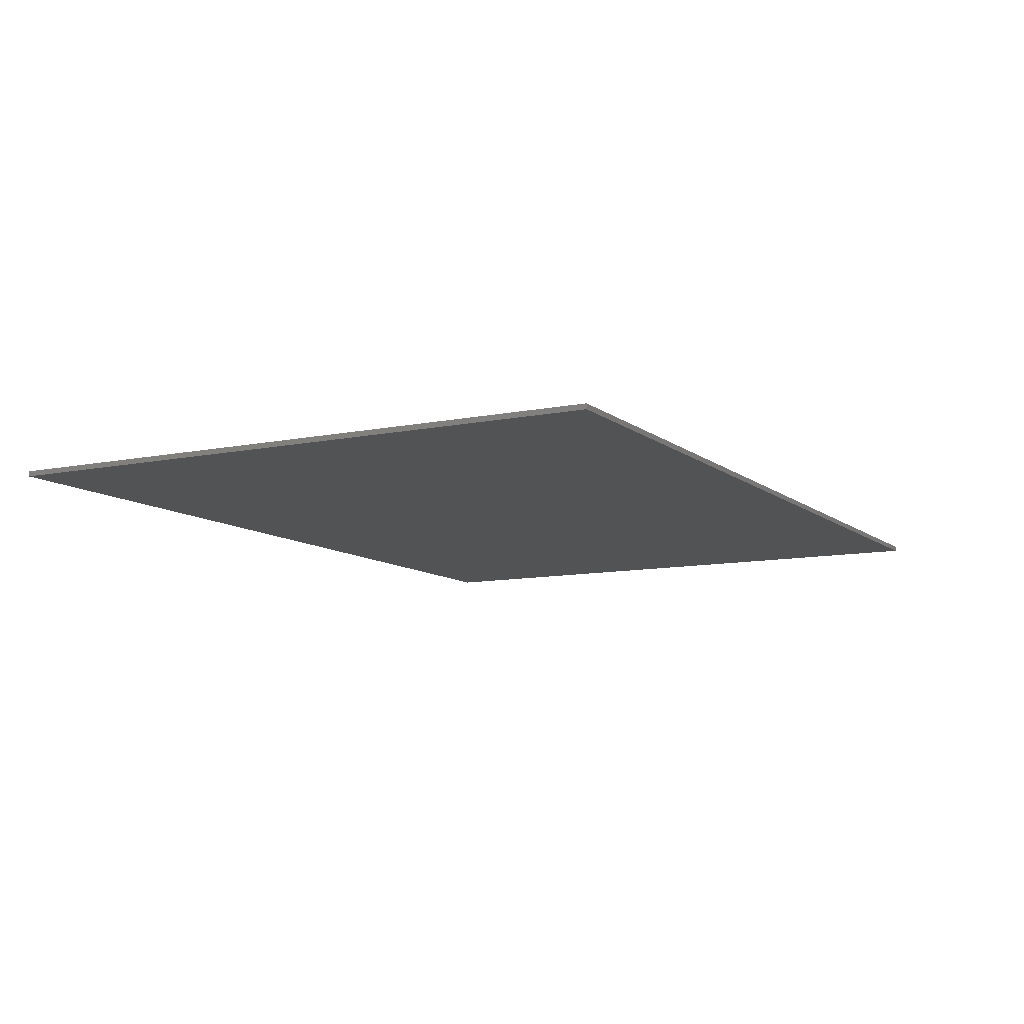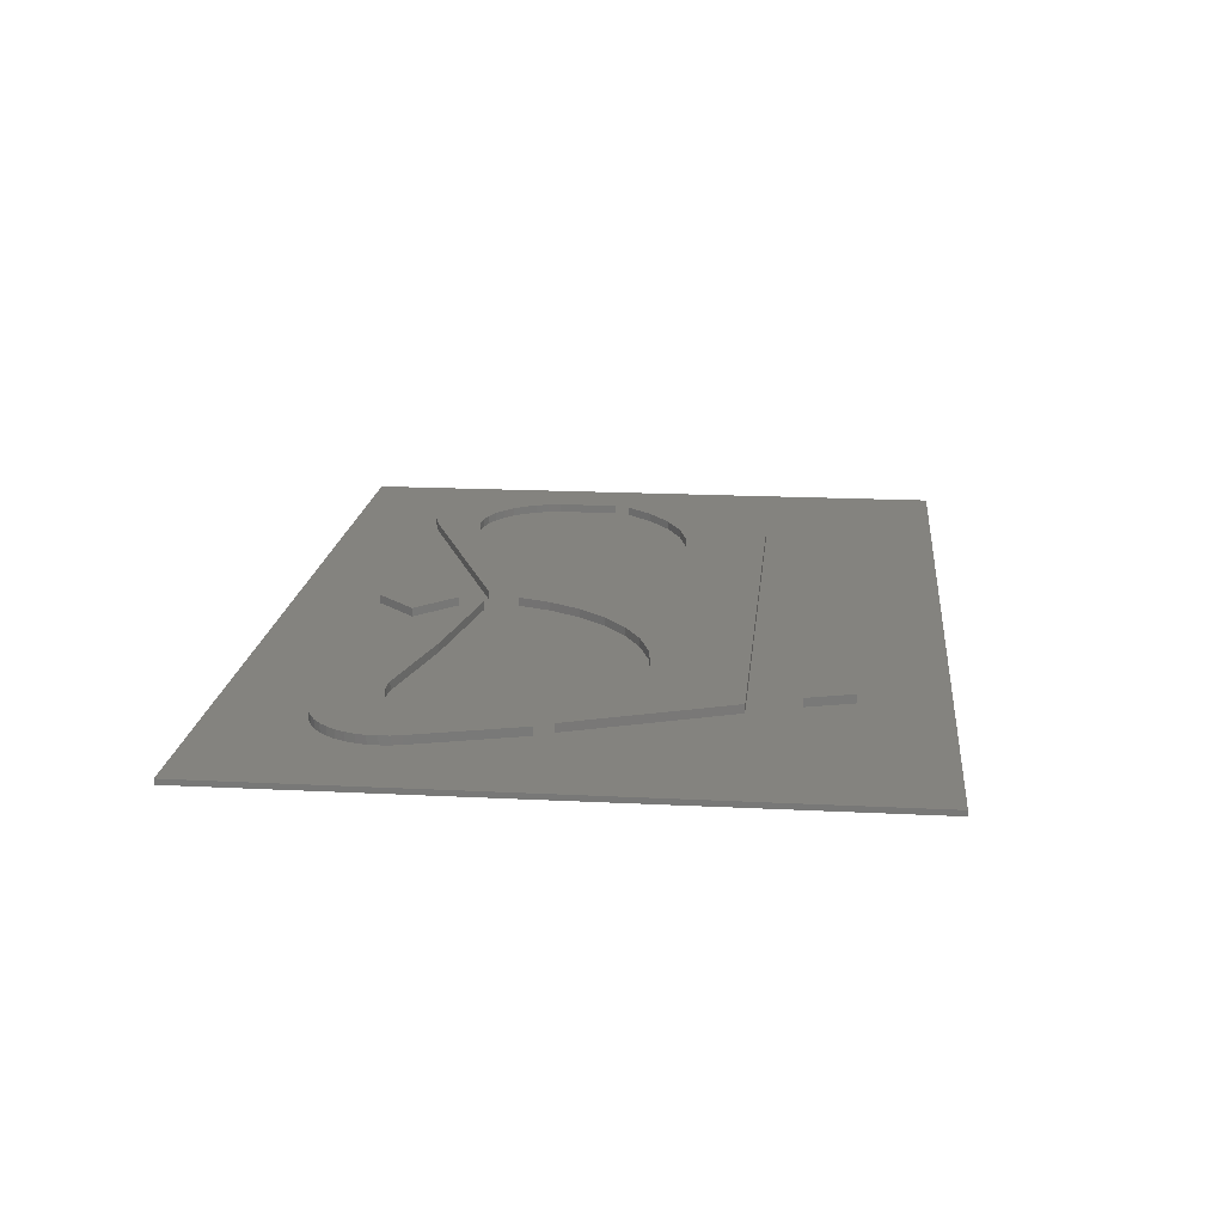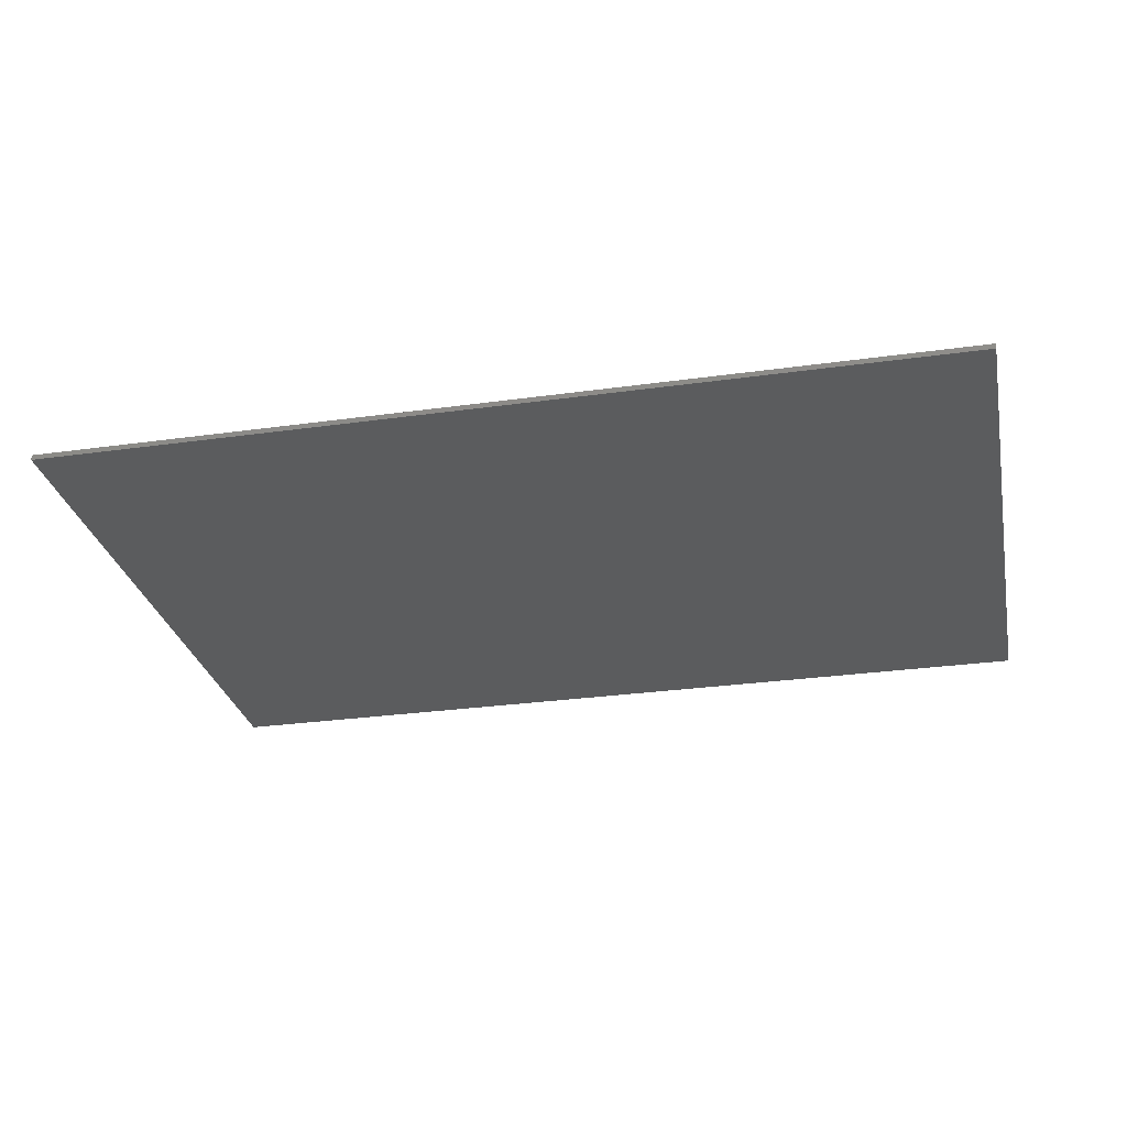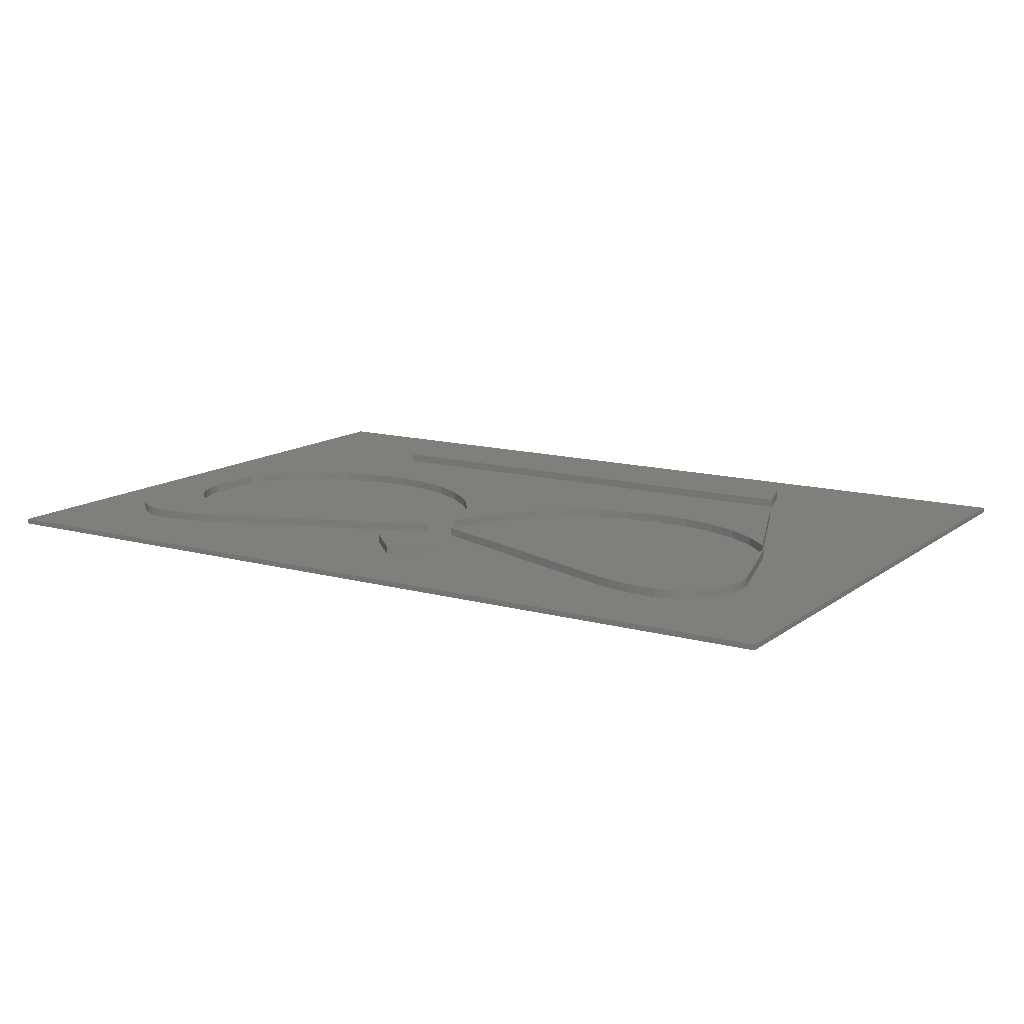
<metadata>
{"format":"stl","ext":"stl","renderer":"f3d","projection":"perspective","resolution":1024,"background":"white","views":[{"elev":-10.0,"azim":118.3,"up":"+Z"},{"elev":18.0,"azim":-84.3,"up":"+Z"},{"elev":-28.8,"azim":-168.2,"up":"+Z"},{"elev":13.2,"azim":-147.9,"up":"+Z"}]}
</metadata>
<code>
# stl→obj: 238 verts, 413 faces
v 1.332e+05 2922 0
v 9.025e+04 3.3e+04 0
v 9.025e+04 2922 0
v 1.332e+05 3.3e+04 0
v 1.003e+05 9003 400
v 1.246e+05 9102 -1.733e-11
v 1.003e+05 9003 -1.733e-11
v 1.246e+05 9102 400
v 1.234e+05 6828 400
v 1.234e+05 6828 -1.733e-11
v 1.275e+05 2.525e+04 400
v 1.269e+05 2.561e+04 -1.732e-11
v 1.275e+05 2.525e+04 -1.732e-11
v 1.269e+05 2.561e+04 400
v 1.263e+05 2.588e+04 -1.732e-11
v 1.263e+05 2.588e+04 400
v 1.237e+05 2.794e+04 400
v 1.246e+05 2.826e+04 -1.732e-11
v 1.237e+05 2.794e+04 -1.754e-11
v 1.246e+05 2.826e+04 400
v 1.249e+05 2.837e+04 -1.732e-11
v 1.249e+05 2.837e+04 400
v 1.304e+05 2.628e+04 -1.732e-11
v 1.305e+05 2.581e+04 400
v 1.305e+05 2.581e+04 -1.732e-11
v 1.304e+05 2.628e+04 400
v 1.279e+05 2.48e+04 400
v 1.279e+05 2.48e+04 -1.732e-11
v 1.298e+05 2.755e+04 -1.732e-11
v 1.301e+05 2.716e+04 400
v 1.301e+05 2.716e+04 -1.732e-11
v 1.298e+05 2.755e+04 400
v 1.27e+05 2.873e+04 400
v 1.274e+05 2.875e+04 -1.732e-11
v 1.27e+05 2.873e+04 -1.732e-11
v 1.274e+05 2.875e+04 400
v 1.304e+05 2.439e+04 -1.732e-11
v 1.29e+05 1.948e+04 400
v 1.29e+05 1.948e+04 -1.732e-11
v 1.304e+05 2.439e+04 400
v 1.132e+05 2.388e+04 400
v 1.132e+05 2.388e+04 -2.31e-11
v 1.263e+05 2.866e+04 400
v 1.267e+05 2.871e+04 -1.732e-11
v 1.263e+05 2.866e+04 -1.732e-11
v 1.267e+05 2.871e+04 400
v 1.194e+05 2.492e+04 -1.732e-11
v 1.194e+05 2.492e+04 400
v 1.305e+05 2.485e+04 -1.732e-11
v 1.305e+05 2.485e+04 400
v 1.291e+05 2.82e+04 400
v 1.295e+05 2.79e+04 -1.732e-11
v 1.291e+05 2.82e+04 -1.732e-11
v 1.295e+05 2.79e+04 400
v 1.282e+05 2.863e+04 400
v 1.287e+05 2.844e+04 -1.732e-11
v 1.282e+05 2.863e+04 -1.732e-11
v 1.287e+05 2.844e+04 400
v 1.283e+05 2.429e+04 400
v 1.287e+05 2.371e+04 -1.732e-11
v 1.287e+05 2.371e+04 400
v 1.283e+05 2.429e+04 -1.732e-11
v 1.29e+05 2.245e+04 400
v 1.29e+05 2.18e+04 -1.732e-11
v 1.29e+05 2.18e+04 400
v 1.29e+05 2.245e+04 -1.732e-11
v 1.26e+05 2.861e+04 400
v 1.26e+05 2.861e+04 -1.732e-11
v 1.253e+05 2.846e+04 -1.732e-11
v 1.253e+05 2.846e+04 400
v 1.244e+05 2.608e+04 400
v 1.238e+05 2.593e+04 -1.732e-11
v 1.244e+05 2.608e+04 -1.732e-11
v 1.238e+05 2.593e+04 400
v 1.256e+05 2.854e+04 400
v 1.256e+05 2.854e+04 -1.732e-11
v 1.25e+05 2.612e+04 400
v 1.25e+05 2.612e+04 -1.732e-11
v 1.289e+05 2.309e+04 400
v 1.289e+05 2.309e+04 -1.732e-11
v 1.306e+05 2.533e+04 400
v 1.306e+05 2.533e+04 -1.732e-11
v 1.257e+05 2.605e+04 400
v 1.257e+05 2.605e+04 -1.732e-11
v 1.303e+05 2.673e+04 400
v 1.303e+05 2.673e+04 -1.732e-11
v 1.278e+05 2.875e+04 400
v 1.278e+05 2.875e+04 -1.732e-11
v 1.008e+05 2.814e+04 -1.733e-11
v 1.013e+05 2.794e+04 -1.754e-11
v 1.004e+05 2.826e+04 -1.733e-11
v 1.011e+05 2.801e+04 -1.733e-11
v 9.766e+04 1.755e+04 -2.18e-11
v 9.936e+04 1.134e+04 -1.733e-11
v 9.644e+04 1.871e+04 -2.31e-11
v 9.906e+04 1.663e+04 -2.055e-11
v 1.006e+05 1.598e+04 -1.938e-11
v 1.022e+05 1.561e+04 -1.835e-11
v 1.252e+05 1.134e+04 -1.733e-11
v 1.039e+05 1.553e+04 -1.747e-11
v 1.056e+05 1.576e+04 -1.678e-11
v 1.072e+05 1.628e+04 -1.63e-11
v 1.086e+05 1.708e+04 -1.604e-11
v 1.1e+05 1.813e+04 -1.602e-11
v 1.111e+05 1.939e+04 -1.623e-11
v 1.163e+05 1.677e+04 -1.733e-11
v 1.15e+05 1.788e+04 -1.733e-11
v 1.119e+05 2.083e+04 -1.667e-11
v 1.139e+05 1.923e+04 -1.733e-11
v 1.13e+05 2.075e+04 -1.733e-11
v 1.125e+05 2.241e+04 -1.733e-11
v 1.178e+05 1.593e+04 -1.733e-11
v 1.194e+05 1.54e+04 -1.733e-11
v 1.212e+05 1.518e+04 -1.733e-11
v 1.229e+05 1.529e+04 -1.733e-11
v 1.246e+05 1.573e+04 -1.733e-11
v 1.261e+05 1.647e+04 -1.733e-11
v 1.275e+05 1.75e+04 -1.733e-11
v 1.287e+05 1.877e+04 -1.733e-11
v 1.01e+05 6832 -1.733e-11
v 1.227e+05 6832 -1.733e-11
v 1.123e+05 2.888e+04 -1.733e-11
v 1.123e+05 2.513e+04 -1.733e-11
v 1.104e+05 2.7e+04 -1.733e-11
v 1.142e+05 2.7e+04 -1.733e-11
v 1.227e+05 6832 400
v 1.123e+05 2.888e+04 400
v 1.104e+05 2.7e+04 400
v 1.01e+05 6832 400
v 1.123e+05 2.513e+04 400
v 1.142e+05 2.7e+04 400
v 1.252e+05 1.134e+04 400
v 9.936e+04 1.134e+04 400
v 1.072e+05 1.628e+04 400
v 1.086e+05 1.708e+04 400
v 9.614e+04 2.31e+04 400
v 9.603e+04 2.245e+04 -1.733e-11
v 9.603e+04 2.245e+04 400
v 9.614e+04 2.31e+04 -1.733e-11
v 9.458e+04 2.439e+04 -1.733e-11
v 9.603e+04 1.948e+04 400
v 9.603e+04 1.948e+04 -1.733e-11
v 9.458e+04 2.439e+04 400
v 9.603e+04 2.18e+04 400
v 9.603e+04 2.18e+04 -1.733e-11
v 9.592e+04 2.82e+04 400
v 9.555e+04 2.79e+04 -1.733e-11
v 9.592e+04 2.82e+04 -1.733e-11
v 9.555e+04 2.79e+04 400
v 1.056e+05 1.576e+04 400
v 9.456e+04 2.628e+04 -1.733e-11
v 9.446e+04 2.581e+04 400
v 9.446e+04 2.581e+04 -1.733e-11
v 9.456e+04 2.628e+04 400
v 1.118e+05 2.388e+04 400
v 1.118e+05 2.388e+04 -2.31e-11
v 1.013e+05 2.794e+04 400
v 9.644e+04 1.871e+04 400
v 1.039e+05 1.553e+04 400
v 1.022e+05 1.561e+04 400
v 9.522e+04 2.755e+04 -1.733e-11
v 9.494e+04 2.716e+04 400
v 9.494e+04 2.716e+04 -1.733e-11
v 9.522e+04 2.755e+04 400
v 1.004e+05 2.826e+04 400
v 9.633e+04 2.844e+04 400
v 9.633e+04 2.844e+04 -1.733e-11
v 9.447e+04 2.486e+04 -1.733e-11
v 9.447e+04 2.486e+04 400
v 1.012e+05 2.593e+04 400
v 1.056e+05 2.492e+04 -1.733e-11
v 1.012e+05 2.593e+04 -1.733e-11
v 1.056e+05 2.492e+04 400
v 9.635e+04 2.371e+04 400
v 9.635e+04 2.371e+04 -1.733e-11
v 9.93e+04 2.605e+04 400
v 9.995e+04 2.612e+04 -1.733e-11
v 9.93e+04 2.605e+04 -1.733e-11
v 9.995e+04 2.612e+04 400
v 9.472e+04 2.674e+04 -1.733e-11
v 9.472e+04 2.674e+04 400
v 9.724e+04 2.875e+04 400
v 9.678e+04 2.863e+04 -1.733e-11
v 9.724e+04 2.875e+04 -1.733e-11
v 9.678e+04 2.863e+04 400
v 1.139e+05 1.923e+04 400
v 1.13e+05 2.075e+04 400
v 9.766e+04 1.755e+04 400
v 9.906e+04 1.663e+04 400
v 1.006e+05 1.598e+04 400
v 1.1e+05 1.813e+04 400
v 1.111e+05 1.939e+04 400
v 1.163e+05 1.677e+04 400
v 1.15e+05 1.788e+04 400
v 1.119e+05 2.083e+04 400
v 1.125e+05 2.241e+04 400
v 1.178e+05 1.593e+04 400
v 1.194e+05 1.54e+04 400
v 1.212e+05 1.518e+04 400
v 1.229e+05 1.529e+04 400
v 1.246e+05 1.573e+04 400
v 1.261e+05 1.647e+04 400
v 1.275e+05 1.75e+04 400
v 1.287e+05 1.877e+04 400
v 9.666e+04 2.429e+04 400
v 9.706e+04 2.481e+04 400
v 9.753e+04 2.525e+04 400
v 9.76e+04 2.875e+04 400
v 9.808e+04 2.561e+04 400
v 9.796e+04 2.874e+04 400
v 9.832e+04 2.871e+04 400
v 9.867e+04 2.588e+04 400
v 9.868e+04 2.867e+04 400
v 9.903e+04 2.861e+04 400
v 9.939e+04 2.855e+04 400
v 9.974e+04 2.846e+04 400
v 1.001e+05 2.837e+04 400
v 1.006e+05 2.608e+04 400
v 9.443e+04 2.534e+04 400
v 1.006e+05 2.608e+04 -1.733e-11
v 9.753e+04 2.525e+04 -1.733e-11
v 9.706e+04 2.481e+04 -1.733e-11
v 9.76e+04 2.875e+04 -1.733e-11
v 9.796e+04 2.874e+04 -1.733e-11
v 9.867e+04 2.588e+04 -1.733e-11
v 9.808e+04 2.561e+04 -1.733e-11
v 9.868e+04 2.867e+04 -1.733e-11
v 9.903e+04 2.861e+04 -1.733e-11
v 1.001e+05 2.837e+04 -1.733e-11
v 9.443e+04 2.534e+04 -1.733e-11
v 9.666e+04 2.429e+04 -1.733e-11
v 9.832e+04 2.871e+04 -1.733e-11
v 9.974e+04 2.846e+04 -1.733e-11
v 9.939e+04 2.855e+04 -1.733e-11
v 9.025e+04 2922 -250
v 9.025e+04 3.3e+04 -250
v 1.332e+05 3.3e+04 -250
v 1.332e+05 2922 -250
f 1 2 3
f 2 1 4
f 5 6 7
f 6 5 8
f 6 9 10
f 9 6 8
f 11 12 13
f 12 11 14
f 14 15 12
f 15 14 16
f 17 18 19
f 18 17 20
f 20 21 18
f 21 20 22
f 23 24 25
f 24 23 26
f 27 13 28
f 13 27 11
f 29 30 31
f 30 29 32
f 33 34 35
f 34 33 36
f 37 38 39
f 38 37 40
f 41 19 42
f 19 41 17
f 43 44 45
f 44 43 46
f 47 41 42
f 41 47 48
f 49 40 37
f 40 49 50
f 51 52 53
f 52 51 54
f 55 56 57
f 56 55 58
f 59 60 61
f 60 59 62
f 63 64 65
f 64 63 66
f 67 45 68
f 45 67 43
f 22 69 21
f 69 22 70
f 71 72 73
f 72 71 74
f 75 68 76
f 68 75 67
f 70 76 69
f 76 70 75
f 58 53 56
f 53 58 51
f 77 73 78
f 73 77 71
f 74 47 72
f 47 74 48
f 79 66 63
f 66 79 80
f 52 32 29
f 32 52 54
f 46 35 44
f 35 46 33
f 25 81 82
f 81 25 24
f 83 78 84
f 78 83 77
f 31 85 86
f 85 31 30
f 86 26 23
f 26 86 85
f 16 84 15
f 84 16 83
f 61 80 79
f 80 61 60
f 27 62 59
f 62 27 28
f 65 39 38
f 39 65 64
f 87 57 88
f 57 87 55
f 82 50 49
f 50 82 81
f 40 65 38
f 65 40 51
f 51 40 54
f 54 40 32
f 32 40 30
f 30 40 85
f 85 40 26
f 26 40 50
f 26 50 24
f 24 50 81
f 48 17 41
f 17 48 74
f 17 74 20
f 20 74 71
f 20 71 77
f 20 77 22
f 22 77 70
f 70 77 83
f 70 83 75
f 75 83 67
f 67 83 16
f 67 16 43
f 43 16 46
f 46 16 14
f 46 14 33
f 33 14 11
f 33 11 36
f 36 11 87
f 87 11 27
f 87 27 55
f 55 27 59
f 55 59 58
f 58 59 61
f 58 61 79
f 58 79 51
f 51 79 63
f 51 63 65
f 36 88 34
f 88 36 87
f 89 90 91
f 90 89 92
f 93 94 95
f 94 93 96
f 94 96 97
f 94 97 98
f 94 98 99
f 99 98 100
f 99 100 101
f 99 101 102
f 99 102 103
f 99 103 104
f 99 104 105
f 99 105 106
f 106 105 107
f 107 105 108
f 107 108 109
f 109 108 110
f 110 108 111
f 99 106 112
f 99 112 113
f 99 113 114
f 99 114 115
f 99 115 116
f 99 116 117
f 99 117 118
f 99 118 119
f 6 120 7
f 120 6 121
f 121 6 10
f 122 123 124
f 123 122 125
f 9 121 10
f 121 9 126
f 127 124 128
f 124 127 122
f 5 120 129
f 120 5 7
f 19 47 42
f 47 19 72
f 72 19 18
f 72 18 73
f 73 18 78
f 78 18 21
f 78 21 69
f 78 69 84
f 84 69 76
f 84 76 68
f 84 68 15
f 15 68 45
f 15 45 44
f 15 44 12
f 12 44 35
f 12 35 13
f 13 35 34
f 13 34 88
f 13 88 28
f 28 88 57
f 28 57 62
f 62 57 56
f 62 56 60
f 60 56 80
f 80 56 53
f 80 53 66
f 66 53 64
f 64 53 39
f 39 53 37
f 37 53 52
f 37 52 29
f 37 29 31
f 37 31 86
f 37 86 23
f 37 23 49
f 49 23 25
f 49 25 82
f 128 123 130
f 123 128 124
f 127 125 122
f 125 127 131
f 131 123 125
f 123 131 130
f 126 120 121
f 120 126 129
f 129 8 5
f 8 129 126
f 8 126 9
f 130 127 128
f 127 130 131
f 132 94 99
f 94 132 133
f 134 103 102
f 103 134 135
f 136 137 138
f 137 136 139
f 140 141 142
f 141 140 143
f 144 142 141
f 142 144 145
f 146 147 148
f 147 146 149
f 150 102 101
f 102 150 134
f 151 152 153
f 152 151 154
f 155 90 156
f 90 155 157
f 158 94 133
f 94 158 95
f 159 101 100
f 101 159 150
f 160 100 98
f 100 160 159
f 161 162 163
f 162 161 164
f 157 91 90
f 91 157 165
f 166 148 167
f 148 166 146
f 168 143 140
f 143 168 169
f 170 171 172
f 171 170 173
f 174 139 136
f 139 174 175
f 176 177 178
f 177 176 179
f 180 154 151
f 154 180 181
f 182 183 184
f 183 182 185
f 110 186 109
f 186 110 187
f 133 188 158
f 188 133 189
f 189 133 190
f 190 133 160
f 160 133 132
f 160 132 159
f 159 132 150
f 150 132 134
f 134 132 135
f 135 132 191
f 191 132 192
f 192 132 193
f 192 193 194
f 192 194 195
f 195 194 186
f 195 186 187
f 195 187 196
f 193 132 197
f 197 132 198
f 198 132 199
f 199 132 200
f 200 132 201
f 201 132 202
f 202 132 203
f 203 132 204
f 119 132 99
f 132 119 204
f 146 138 144
f 138 146 166
f 138 166 136
f 136 166 174
f 174 166 185
f 174 185 205
f 205 185 206
f 206 185 182
f 206 182 207
f 207 182 208
f 207 208 209
f 209 208 210
f 209 210 211
f 209 211 212
f 212 211 213
f 212 213 176
f 176 213 214
f 176 214 215
f 176 215 179
f 179 215 216
f 179 216 217
f 179 217 218
f 218 217 165
f 218 165 157
f 218 157 170
f 170 157 173
f 173 157 155
f 152 169 219
f 169 152 154
f 169 154 143
f 143 154 181
f 143 181 141
f 141 181 162
f 141 162 164
f 141 164 149
f 141 149 146
f 141 146 144
f 204 118 203
f 118 204 119
f 202 118 117
f 118 202 203
f 147 164 161
f 164 147 149
f 218 172 220
f 172 218 170
f 185 167 183
f 167 185 166
f 206 221 222
f 221 206 207
f 201 117 116
f 117 201 202
f 200 116 115
f 116 200 201
f 111 187 110
f 187 111 196
f 196 108 195
f 108 196 111
f 210 223 224
f 223 210 208
f 192 104 191
f 104 192 105
f 135 104 103
f 104 135 191
f 199 115 114
f 115 199 200
f 158 93 95
f 93 158 188
f 179 220 177
f 220 179 218
f 212 178 225
f 178 212 176
f 138 145 144
f 145 138 137
f 207 226 221
f 226 207 209
f 188 96 93
f 96 188 189
f 214 227 228
f 227 214 213
f 165 229 91
f 229 165 217
f 171 155 156
f 155 171 173
f 153 219 230
f 219 153 152
f 208 184 223
f 184 208 182
f 230 169 168
f 169 230 219
f 206 231 205
f 231 206 222
f 209 225 226
f 225 209 212
f 213 232 227
f 232 213 211
f 217 233 229
f 233 217 216
f 193 112 106
f 112 193 197
f 205 175 174
f 175 205 231
f 211 224 232
f 224 211 210
f 198 114 113
f 114 198 199
f 216 234 233
f 234 216 215
f 215 228 234
f 228 215 214
f 194 106 107
f 106 194 193
f 197 113 112
f 113 197 198
f 163 181 180
f 181 163 162
f 195 105 192
f 105 195 108
f 109 194 107
f 194 109 186
f 190 98 97
f 98 190 160
f 189 97 96
f 97 189 190
f 2 235 3
f 235 2 236
f 2 237 236
f 237 2 4
f 237 1 238
f 1 237 4
f 1 235 238
f 235 1 3
f 237 235 236
f 235 237 238

</code>
